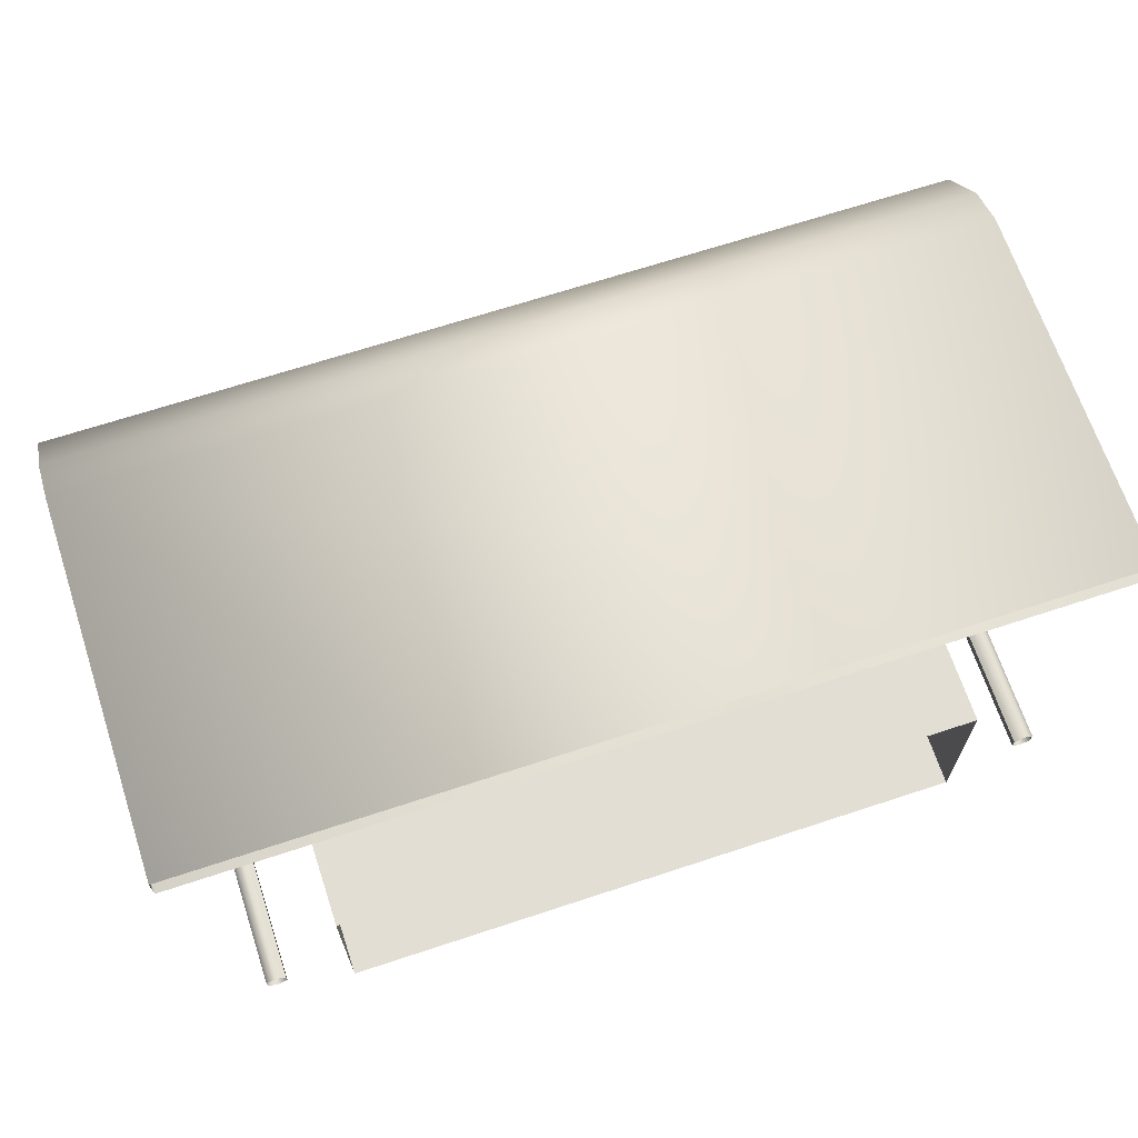
<metadata>
{"format":"obj","ext":"obj","renderer":"f3d","projection":"perspective","resolution":1024,"background":"white","views":[{"elev":67.3,"azim":-18.3,"up":"+Z"}]}
</metadata>
<code>
o Cube
v 3.227 -0.06513 -1
v 3.227 -0.06513 1
v -3.227 -0.06513 1
v -3.227 -0.06513 -1
v 3.227 1.935 -1
v 3.227 1.935 1
v -3.227 1.935 1
v -3.227 1.935 -1
v 3.559 1.925 -1.103
v 3.559 1.925 1.511
v -3.559 1.925 1.511
v -3.559 1.925 -1.103
v 3.559 2.083 -1.103
v 3.559 2.083 1.511
v -3.559 2.083 1.511
v -3.559 2.083 -1.103
v 3.227 -0.06513 -1
v 3.227 1.935 -1
v 3.227 1.935 -1
v 3.227 1.935 -1
v 3.227 -0.06513 1
v 3.227 1.935 1
v 3.227 1.935 1
v 3.227 1.935 1
v -3.227 -0.06513 1
v -3.227 1.935 1
v -3.227 1.935 1
v -3.227 1.935 1
v -3.227 -0.06513 -1
v -3.227 1.935 -1
v -3.227 1.935 -1
v -3.227 1.935 -1
v 3.559 1.925 -1.103
v 3.559 1.925 1.511
v 3.559 1.925 1.511
v 3.559 1.925 1.511
v -3.559 1.925 1.511
v -3.559 1.925 1.511
v -3.559 1.925 1.511
v -3.559 1.925 -1.103
v -3.559 1.925 -1.103
v 3.559 2.083 -1.103
v 3.559 2.083 1.511
v 3.559 2.083 1.511
v -3.559 2.083 -1.103
v -3.559 2.083 -1.103
v -3.559 2.083 1.511
v -3.559 2.083 1.511
v -3.976 5.11 -0.7037
v -3.976 -0.001038 -0.7037
v 4.036 -0.001038 -0.7037
v 4.036 5.11 -0.7037
v 4.137 -0.001038 -0.6453
v 4.137 5.11 -0.6453
v 4.137 -0.001038 -0.5284
v 4.137 5.11 -0.5284
v 4.036 -0.001038 -0.4699
v 4.036 5.11 -0.4699
v 3.934 -0.001038 -0.5284
v 3.934 5.11 -0.5284
v 3.934 -0.001038 -0.6453
v 3.934 5.11 -0.6453
v -3.875 -0.001038 -0.6453
v -3.875 5.11 -0.6453
v -3.875 -0.001038 -0.5284
v -3.875 5.11 -0.5284
v -3.976 -0.001038 -0.4699
v -3.976 5.11 -0.4699
v -4.077 -0.001038 -0.5284
v -4.077 5.11 -0.5284
v -4.077 -0.001038 -0.6453
v -4.077 5.11 -0.6453
v -4.518 -0.02569 3.868
v -4.518 -0.02569 3.58
v 4.401 -0.02569 3.58
v 4.401 -0.02569 3.868
v -4.518 3.617 3.868
v -4.518 3.617 3.58
v 4.401 3.617 3.58
v 4.401 3.617 3.868
v -4.518 4.016 3.71
v -4.518 3.793 3.529
v 4.401 3.793 3.529
v 4.401 4.016 3.71
v -4.518 4.491 3.233
v -4.518 4.26 3.06
v 4.401 4.26 3.06
v 4.401 4.491 3.233
v -4.518 5.252 -0.749
v -4.518 5.051 -0.717
v 4.401 5.051 -0.717
v 4.401 5.252 -0.749
v -4.518 4.733 -1.424
v -4.518 4.593 -1.289
v 4.401 4.593 -1.289
v 4.401 4.733 -1.424
v -3.875 5.11 -0.5284
v -3.875 -0.001038 -0.5284
v 3.934 5.11 -0.5284
v 3.934 -0.001038 -0.5284
v 3.078 2.08 -1.292
v 3.486 2.08 0.000798
v 1.221 2.08 0.7163
v 0.8122 2.08 -0.5769
v 3.078 2.174 -1.292
v 3.486 2.174 0.000798
v 1.221 2.174 0.7163
v 0.8122 2.174 -0.5769
v 0.8662 2.174 -0.4913
v 1.241 2.174 0.6959
v 1.354 2.174 0.6604
v 0.9785 2.174 -0.5268
v 0.8662 2.08 -0.4913
v 1.241 2.08 0.6959
v 1.354 2.08 0.6604
v 0.9785 2.08 -0.5268
v 0.8662 2.546 -0.4913
v 1.241 2.546 0.6959
v 1.354 2.546 0.6604
v 0.9785 2.546 -0.5268
v 0.8441 2.174 -0.5612
v 0.9565 2.174 -0.5967
v 0.8441 2.08 -0.5612
v 0.9565 2.08 -0.5967
v 0.8441 2.546 -0.5612
v 0.9565 2.546 -0.5967
v 3.013 2.174 -1.169
v 3.013 2.08 -1.169
v 3.013 2.546 -1.169
v 2.991 2.174 -1.239
v 2.991 2.08 -1.239
v 2.991 2.546 -1.239
v 3.093 2.174 -1.195
v 3.093 2.08 -1.195
v 3.093 2.546 -1.195
v 3.071 2.174 -1.264
v 3.071 2.08 -1.264
v 3.071 2.546 -1.264
v 3.376 2.174 -0.01867
v 3.376 2.08 -0.01867
v 3.376 2.546 -0.01867
v 3.456 2.174 -0.04395
v 3.456 2.08 -0.04395
v 3.456 2.546 -0.04395
v 3.078 2.174 -1.292
v 3.078 2.174 -1.292
v 3.486 2.174 0.000798
v 3.486 2.174 0.000798
v 3.486 2.08 0.000798
v 3.486 2.08 0.000798
v 3.078 2.08 -1.292
v 3.078 2.08 -1.292
v 1.221 2.174 0.7163
v 1.221 2.174 0.7163
v 1.221 2.08 0.7163
v 1.221 2.08 0.7163
v 0.8122 2.174 -0.5769
v 0.8122 2.174 -0.5769
v 0.8122 2.08 -0.5769
v 0.8122 2.08 -0.5769
v 0.9785 2.08 -0.5268
v 0.9785 2.08 -0.5268
v 0.9785 2.08 -0.5268
v 0.9785 2.08 -0.5268
v 0.8662 2.08 -0.4913
v 0.8662 2.08 -0.4913
v 0.8662 2.08 -0.4913
v 0.8441 2.08 -0.5612
v 0.8441 2.08 -0.5612
v 1.241 2.08 0.6959
v 1.241 2.08 0.6959
v 0.8662 2.174 -0.4913
v 0.8662 2.174 -0.4913
v 0.8662 2.174 -0.4913
v 1.241 2.174 0.6959
v 1.241 2.174 0.6959
v 1.241 2.174 0.6959
v 1.354 2.08 0.6604
v 1.354 2.08 0.6604
v 1.354 2.174 0.6604
v 1.354 2.174 0.6604
v 1.354 2.174 0.6604
v 0.9785 2.174 -0.5268
v 0.9785 2.174 -0.5268
v 0.9785 2.174 -0.5268
v 0.8662 2.546 -0.4913
v 0.8662 2.546 -0.4913
v 0.8662 2.546 -0.4913
v 0.9785 2.546 -0.5268
v 0.9785 2.546 -0.5268
v 0.9785 2.546 -0.5268
v 0.9785 2.546 -0.5268
v 1.241 2.546 0.6959
v 1.241 2.546 0.6959
v 1.354 2.546 0.6604
v 1.354 2.546 0.6604
v 0.9565 2.08 -0.5967
v 0.9565 2.08 -0.5967
v 0.9565 2.08 -0.5967
v 0.8441 2.174 -0.5612
v 0.8441 2.174 -0.5612
v 0.8441 2.174 -0.5612
v 0.9565 2.174 -0.5967
v 0.9565 2.174 -0.5967
v 0.9565 2.174 -0.5967
v 0.8441 2.546 -0.5612
v 0.8441 2.546 -0.5612
v 0.9565 2.546 -0.5967
v 0.9565 2.546 -0.5967
v 0.9565 2.546 -0.5967
v 3.013 2.174 -1.169
v 3.013 2.174 -1.169
v 3.013 2.174 -1.169
v 3.013 2.08 -1.169
v 3.013 2.08 -1.169
v 3.013 2.08 -1.169
v 3.013 2.08 -1.169
v 3.013 2.546 -1.169
v 3.013 2.546 -1.169
v 3.013 2.546 -1.169
v 3.013 2.546 -1.169
v 2.991 2.08 -1.239
v 2.991 2.08 -1.239
v 2.991 2.08 -1.239
v 2.991 2.174 -1.239
v 2.991 2.174 -1.239
v 2.991 2.174 -1.239
v 2.991 2.546 -1.239
v 2.991 2.546 -1.239
v 2.991 2.546 -1.239
v 3.071 2.174 -1.264
v 3.071 2.174 -1.264
v 3.071 2.174 -1.264
v 3.093 2.08 -1.195
v 3.093 2.08 -1.195
v 3.093 2.08 -1.195
v 3.093 2.174 -1.195
v 3.093 2.174 -1.195
v 3.093 2.174 -1.195
v 3.093 2.546 -1.195
v 3.093 2.546 -1.195
v 3.093 2.546 -1.195
v 3.071 2.08 -1.264
v 3.071 2.08 -1.264
v 3.071 2.546 -1.264
v 3.071 2.546 -1.264
v 3.376 2.174 -0.01867
v 3.376 2.174 -0.01867
v 3.376 2.174 -0.01867
v 3.376 2.08 -0.01867
v 3.376 2.08 -0.01867
v 3.376 2.546 -0.01867
v 3.376 2.546 -0.01867
v 3.456 2.08 -0.04395
v 3.456 2.08 -0.04395
v 3.456 2.174 -0.04395
v 3.456 2.174 -0.04395
v 3.456 2.174 -0.04395
v 3.456 2.546 -0.04395
v 3.456 2.546 -0.04395
v 1.511 2.138 0.03773
v 1.349 2.291 -0.1404
v 1.591 2.173 -0.2336
v 1.784 2.19 -0.02409
v 1.661 2.319 0.1987
v 1.392 2.381 0.1268
v 1.522 2.438 -0.3123
v 1.791 2.376 -0.2404
v 1.834 2.467 0.02676
v 1.592 2.584 0.12
v 1.399 2.567 -0.08952
v 1.673 2.62 -0.1513
v 2.498 2.138 -0.04438
v 2.336 2.291 -0.2225
v 2.579 2.173 -0.3157
v 2.771 2.19 -0.1062
v 2.648 2.319 0.1165
v 2.379 2.381 0.04467
v 2.51 2.438 -0.3944
v 2.779 2.376 -0.3225
v 2.822 2.467 -0.05535
v 2.579 2.584 0.03789
v 2.386 2.567 -0.1716
v 2.66 2.62 -0.2334
v 2.007 2.138 -0.3161
v 1.845 2.291 -0.4942
v 2.087 2.173 -0.5875
v 2.28 2.19 -0.378
v 2.157 2.319 -0.1552
v 1.888 2.381 -0.2271
v 2.018 2.438 -0.6661
v 2.287 2.376 -0.5943
v 2.33 2.467 -0.3271
v 2.088 2.584 -0.2339
v 1.895 2.567 -0.4434
v 2.168 2.62 -0.5052
v 2.834 2.426 -0.5833
v 2.685 2.846 -1.08
v 2.757 2.366 -0.5746
v 2.608 2.786 -1.071
v 2.75 2.247 -0.6005
v 2.601 2.666 -1.097
v 2.819 2.187 -0.6352
v 2.67 2.607 -1.131
v 2.895 2.247 -0.6439
v 2.746 2.667 -1.14
v 2.903 2.366 -0.618
v 2.754 2.786 -1.114
v 3.047 2.426 -0.6507
v 2.898 2.846 -1.147
v 2.971 2.366 -0.642
v 2.822 2.786 -1.138
v 2.963 2.247 -0.6679
v 2.814 2.666 -1.164
v 3.032 2.187 -0.7026
v 2.883 2.607 -1.199
v 3.109 2.247 -0.7113
v 2.96 2.667 -1.208
v 3.116 2.366 -0.6854
v 2.967 2.786 -1.182
v -1.172 2.146 0.1028
v -1.275 2.146 0.04351
v -1.275 2.076 -0.0658
v -1.275 2.112 -0.0658
v -1.077 2.076 0.04816
v -1.077 2.112 0.04816
v -1.077 2.076 0.2761
v -1.077 2.112 0.2761
v -1.275 2.076 0.39
v -1.275 2.112 0.39
v -1.472 2.076 0.2761
v -1.472 2.112 0.2761
v -1.472 2.076 0.04816
v -1.472 2.112 0.04816
v -1.172 2.146 0.2214
v -1.275 2.146 0.2807
v -1.377 2.146 0.2214
v -1.377 2.146 0.1028
v -1.239 2.21 0.1412
v -1.275 2.21 0.1204
v -1.239 2.21 0.183
v -1.275 2.21 0.2039
v -1.311 2.21 0.183
v -1.311 2.21 0.1412
v -1.239 2.579 0.1412
v -1.275 2.579 0.1204
v -1.239 2.579 0.183
v -1.275 2.579 0.2039
v -1.311 2.579 0.183
v -1.311 2.579 0.1412
v -1.188 2.648 0.1121
v -1.275 2.648 0.06218
v -1.188 2.648 0.2121
v -1.275 2.648 0.2621
v -1.361 2.648 0.2121
v -1.361 2.648 0.1121
v -1.124 2.741 0.0753
v -1.275 2.741 -0.01152
v -1.124 2.741 0.2489
v -1.275 2.741 0.3357
v -1.425 2.741 0.2489
v -1.425 2.741 0.0753
v -1.081 2.913 0.05016
v -1.275 2.913 -0.0618
v -1.081 2.913 0.2741
v -1.275 2.913 0.386
v -1.469 2.913 0.2741
v -1.469 2.913 0.05016
v -1.081 3.118 0.05016
v -1.275 3.118 -0.0618
v -1.081 3.118 0.2741
v -1.275 3.118 0.386
v -1.469 3.118 0.2741
v -1.469 3.118 0.05016
v -1.1 3.127 0.05974
v -1.279 3.127 -0.04357
v -1.1 3.127 0.2664
v -1.279 3.127 0.3697
v -1.458 3.127 0.2664
v -1.458 3.127 0.05974
v -1.279 2.681 0.163
v -1.922 2.146 -0.6435
v -2.025 2.146 -0.7028
v -2.025 2.076 -0.8121
v -2.025 2.112 -0.8121
v -1.827 2.076 -0.6981
v -1.827 2.112 -0.6981
v -1.827 2.076 -0.4702
v -1.827 2.112 -0.4702
v -2.025 2.076 -0.3563
v -2.025 2.112 -0.3563
v -2.222 2.076 -0.4702
v -2.222 2.112 -0.4702
v -2.222 2.076 -0.6981
v -2.222 2.112 -0.6981
v -1.922 2.146 -0.5249
v -2.025 2.146 -0.4656
v -2.127 2.146 -0.5249
v -2.127 2.146 -0.6435
v -1.989 2.21 -0.605
v -2.025 2.21 -0.6259
v -1.989 2.21 -0.5633
v -2.025 2.21 -0.5424
v -2.061 2.21 -0.5633
v -2.061 2.21 -0.605
v -1.989 2.579 -0.605
v -2.025 2.579 -0.6259
v -1.989 2.579 -0.5633
v -2.025 2.579 -0.5424
v -2.061 2.579 -0.5633
v -2.061 2.579 -0.605
v -1.938 2.648 -0.6341
v -2.025 2.648 -0.6841
v -1.938 2.648 -0.5342
v -2.025 2.648 -0.4842
v -2.111 2.648 -0.5342
v -2.111 2.648 -0.6341
v -1.874 2.741 -0.671
v -2.025 2.741 -0.7578
v -1.874 2.741 -0.4974
v -2.025 2.741 -0.4105
v -2.175 2.741 -0.4974
v -2.175 2.741 -0.671
v -1.831 2.913 -0.6961
v -2.025 2.913 -0.8081
v -1.831 2.913 -0.4722
v -2.025 2.913 -0.3603
v -2.219 2.913 -0.4722
v -2.219 2.913 -0.6961
v -1.831 3.118 -0.6961
v -2.025 3.118 -0.8081
v -1.831 3.118 -0.4722
v -2.025 3.118 -0.3603
v -2.219 3.118 -0.4722
v -2.219 3.118 -0.6961
v -1.85 3.127 -0.6866
v -2.029 3.127 -0.7899
v -1.85 3.127 -0.4799
v -2.029 3.127 -0.3766
v -2.208 3.127 -0.4799
v -2.208 3.127 -0.6866
v -2.029 2.681 -0.5832
v -3.081 2.146 0.8485
v -3.184 2.146 0.7892
v -3.184 2.076 0.6798
v -3.184 2.112 0.6798
v -2.986 2.076 0.7938
v -2.986 2.112 0.7938
v -2.986 2.076 1.022
v -2.986 2.112 1.022
v -3.184 2.076 1.136
v -3.184 2.112 1.136
v -3.381 2.076 1.022
v -3.381 2.112 1.022
v -3.381 2.076 0.7938
v -3.381 2.112 0.7938
v -3.081 2.146 0.9671
v -3.184 2.146 1.026
v -3.286 2.146 0.9671
v -3.286 2.146 0.8485
v -3.147 2.21 0.8869
v -3.184 2.21 0.866
v -3.147 2.21 0.9286
v -3.184 2.21 0.9495
v -3.22 2.21 0.9286
v -3.22 2.21 0.8869
v -3.147 2.579 0.8869
v -3.184 2.579 0.866
v -3.147 2.579 0.9286
v -3.184 2.579 0.9495
v -3.22 2.579 0.9286
v -3.22 2.579 0.8869
v -3.097 2.648 0.8578
v -3.184 2.648 0.8078
v -3.097 2.648 0.9577
v -3.184 2.648 1.008
v -3.27 2.648 0.9577
v -3.27 2.648 0.8578
v -3.033 2.741 0.8209
v -3.184 2.741 0.7341
v -3.033 2.741 0.9946
v -3.184 2.741 1.081
v -3.334 2.741 0.9946
v -3.334 2.741 0.8209
v -2.99 2.913 0.7958
v -3.184 2.913 0.6838
v -2.99 2.913 1.02
v -3.184 2.913 1.132
v -3.377 2.913 1.02
v -3.377 2.913 0.7958
v -2.99 3.118 0.7958
v -3.184 3.118 0.6838
v -2.99 3.118 1.02
v -3.184 3.118 1.132
v -3.377 3.118 1.02
v -3.377 3.118 0.7958
v -3.009 3.127 0.8054
v -3.188 3.127 0.7021
v -3.009 3.127 1.012
v -3.188 3.127 1.115
v -3.367 3.127 1.012
v -3.367 3.127 0.8054
v -3.188 2.681 0.9087
v 4.401 3.617 3.58
v 4.401 -0.02569 3.58
v 4.401 3.793 3.529
v 4.401 4.26 3.06
v 4.401 5.051 -0.717
v 4.401 4.593 -1.289
f 38 45 41
f 27 40 31
f 5 2 1
f 22 3 21
f 25 8 29
f 17 30 18
f 23 9 10
f 20 12 33
f 24 11 28
f 16 14 13
f 33 43 35
f 12 42 33
f 36 48 39
f 68 69 67
f 52 53 51
f 54 55 53
f 70 71 69
f 64 65 63
f 56 57 55
f 72 50 71
f 49 63 50
f 58 59 57
f 62 51 61
f 99 61 100
f 97 67 98
f 106 101 105
f 107 149 147
f 108 155 153
f 145 159 157
f 150 160 152
f 154 146 158
f 183 195 180
f 116 114 113
f 120 125 117
f 109 170 110
f 175 178 111
f 182 161 112
f 118 191 186
f 162 123 124
f 181 193 176
f 177 187 172
f 122 168 121
f 200 208 203
f 190 228 209
f 188 201 173
f 184 129 192
f 174 169 167
f 214 243 234
f 130 137 131
f 204 223 198
f 163 211 185
f 210 225 205
f 199 217 164
f 237 138 135
f 134 233 133
f 241 256 238
f 229 232 227
f 219 246 230
f 212 141 220
f 248 259 252
f 140 142 247
f 235 250 215
f 221 260 242
f 216 249 213
f 239 255 236
f 261 262 263
f 262 261 266
f 261 263 264
f 261 264 265
f 261 265 266
f 262 266 271
f 263 262 267
f 264 263 268
f 265 264 269
f 266 265 270
f 262 271 267
f 263 267 268
f 264 268 269
f 265 269 270
f 266 270 271
f 267 271 272
f 268 267 272
f 269 268 272
f 270 269 272
f 271 270 272
f 273 274 275
f 274 273 278
f 273 275 276
f 273 276 277
f 273 277 278
f 274 278 283
f 275 274 279
f 276 275 280
f 277 276 281
f 278 277 282
f 274 283 279
f 275 279 280
f 276 280 281
f 277 281 282
f 278 282 283
f 279 283 284
f 280 279 284
f 281 280 284
f 282 281 284
f 283 282 284
f 285 286 287
f 286 285 290
f 285 287 288
f 285 288 289
f 285 289 290
f 286 290 295
f 287 286 291
f 288 287 292
f 289 288 293
f 290 289 294
f 286 295 291
f 287 291 292
f 288 292 293
f 289 293 294
f 290 294 295
f 291 295 296
f 292 291 296
f 293 292 296
f 294 293 296
f 295 294 296
f 297 300 299
f 299 302 301
f 301 304 303
f 304 305 303
f 308 306 302
f 308 297 307
f 306 307 305
f 299 305 307
f 309 312 311
f 311 314 313
f 313 316 315
f 316 317 315
f 320 318 314
f 320 309 319
f 318 319 317
f 311 317 319
f 321 341 335
f 332 338 334
f 324 325 323
f 322 344 340
f 326 322 321
f 326 327 325
f 341 348 342
f 326 335 328
f 328 329 327
f 332 336 337
f 322 339 321
f 330 331 329
f 330 335 336
f 334 323 333
f 332 333 331
f 336 341 342
f 334 322 324
f 325 329 323
f 336 343 337
f 337 344 338
f 347 354 348
f 340 345 339
f 344 346 340
f 342 349 343
f 339 347 341
f 343 350 344
f 353 360 354
f 345 352 351
f 350 352 346
f 348 355 349
f 345 353 347
f 349 356 350
f 361 368 362
f 351 358 357
f 352 362 358
f 354 361 355
f 351 359 353
f 355 362 356
f 367 374 368
f 359 366 360
f 358 363 357
f 362 364 358
f 361 366 367
f 357 365 359
f 373 380 374
f 365 372 366
f 364 369 363
f 368 370 364
f 366 373 367
f 363 371 365
f 372 377 378
f 370 375 369
f 374 376 370
f 373 378 379
f 371 375 377
f 380 379 381
f 378 377 381
f 375 376 381
f 376 380 381
f 379 378 381
f 377 375 381
f 382 402 396
f 393 399 395
f 385 386 384
f 399 401 383
f 387 383 382
f 387 388 386
f 402 409 403
f 387 396 389
f 389 390 388
f 393 397 398
f 383 400 382
f 391 392 390
f 389 397 391
f 395 384 394
f 393 394 392
f 397 402 403
f 395 383 385
f 386 390 394
f 397 404 398
f 398 405 399
f 408 415 409
f 401 406 400
f 405 407 401
f 403 410 404
f 400 408 402
f 404 411 405
f 415 420 421
f 406 413 412
f 411 413 407
f 410 415 416
f 406 414 408
f 410 417 411
f 422 429 423
f 412 419 418
f 417 419 413
f 416 421 422
f 412 420 414
f 416 423 417
f 428 435 429
f 420 427 421
f 418 425 424
f 423 425 419
f 422 427 428
f 418 426 420
f 434 441 435
f 426 433 427
f 425 430 424
f 429 431 425
f 427 434 428
f 424 432 426
f 433 438 439
f 431 436 430
f 435 437 431
f 434 439 440
f 432 436 438
f 441 440 442
f 439 438 442
f 436 437 442
f 437 441 442
f 440 439 442
f 438 436 442
f 443 463 457
f 456 459 460
f 446 447 445
f 444 466 462
f 448 444 443
f 448 449 447
f 463 470 464
f 448 457 450
f 450 451 449
f 454 458 459
f 444 461 443
f 452 453 451
f 450 458 452
f 456 445 455
f 454 455 453
f 458 463 464
f 456 444 446
f 447 451 455
f 459 464 465
f 459 466 460
f 470 475 476
f 462 467 461
f 466 468 462
f 464 471 465
f 461 469 463
f 465 472 466
f 475 482 476
f 467 474 473
f 472 474 468
f 471 476 477
f 467 475 469
f 471 478 472
f 483 490 484
f 473 480 479
f 478 480 474
f 476 483 477
f 473 481 475
f 477 484 478
f 489 496 490
f 482 487 488
f 480 485 479
f 484 486 480
f 483 488 489
f 479 487 481
f 495 502 496
f 487 494 488
f 486 491 485
f 490 492 486
f 488 495 489
f 485 493 487
f 494 499 500
f 492 497 491
f 496 498 492
f 495 500 501
f 493 497 499
f 502 501 503
f 500 499 503
f 497 498 503
f 498 502 503
f 501 500 503
f 499 497 503
f 38 47 45
f 27 37 40
f 5 6 2
f 22 7 3
f 25 26 8
f 17 4 30
f 23 19 9
f 20 32 12
f 24 34 11
f 16 15 14
f 33 42 43
f 12 46 42
f 36 44 48
f 68 70 69
f 52 54 53
f 54 56 55
f 70 72 71
f 64 66 65
f 56 58 57
f 72 49 50
f 49 64 63
f 58 60 59
f 62 52 51
f 99 62 61
f 97 68 67
f 106 102 101
f 107 103 149
f 108 104 155
f 145 151 159
f 150 156 160
f 154 148 146
f 183 189 195
f 116 115 114
f 120 126 125
f 109 166 170
f 175 171 178
f 182 179 161
f 118 119 191
f 162 165 123
f 181 196 193
f 177 194 187
f 122 197 168
f 200 206 208
f 190 218 228
f 188 207 201
f 184 127 129
f 174 202 169
f 214 222 243
f 130 136 137
f 204 226 223
f 163 128 211
f 210 132 225
f 199 224 217
f 237 231 138
f 134 244 233
f 241 144 256
f 229 245 232
f 219 240 246
f 212 139 141
f 248 257 259
f 140 143 142
f 235 254 250
f 221 253 260
f 216 251 249
f 239 258 255
f 297 298 300
f 299 300 302
f 301 302 304
f 304 306 305
f 302 300 308
f 298 308 300
f 306 304 302
f 308 298 297
f 306 308 307
f 307 297 299
f 299 301 305
f 303 305 301
f 309 310 312
f 311 312 314
f 313 314 316
f 316 318 317
f 314 312 320
f 310 320 312
f 318 316 314
f 320 310 309
f 318 320 319
f 319 309 311
f 311 313 317
f 315 317 313
f 321 339 341
f 332 337 338
f 324 326 325
f 322 338 344
f 326 324 322
f 326 328 327
f 341 347 348
f 326 321 335
f 328 330 329
f 332 330 336
f 322 340 339
f 330 332 331
f 330 328 335
f 334 324 323
f 332 334 333
f 336 335 341
f 334 338 322
f 333 323 329
f 325 327 329
f 329 331 333
f 336 342 343
f 337 343 344
f 347 353 354
f 340 346 345
f 344 350 346
f 342 348 349
f 339 345 347
f 343 349 350
f 353 359 360
f 345 346 352
f 350 356 352
f 348 354 355
f 345 351 353
f 349 355 356
f 361 367 368
f 351 352 358
f 352 356 362
f 354 360 361
f 351 357 359
f 355 361 362
f 367 373 374
f 359 365 366
f 358 364 363
f 362 368 364
f 361 360 366
f 357 363 365
f 373 379 380
f 365 371 372
f 364 370 369
f 368 374 370
f 366 372 373
f 363 369 371
f 372 371 377
f 370 376 375
f 374 380 376
f 373 372 378
f 371 369 375
f 382 400 402
f 393 398 399
f 385 387 386
f 399 405 401
f 387 385 383
f 387 389 388
f 402 408 409
f 387 382 396
f 389 391 390
f 393 391 397
f 383 401 400
f 391 393 392
f 389 396 397
f 395 385 384
f 393 395 394
f 397 396 402
f 395 399 383
f 394 384 386
f 386 388 390
f 390 392 394
f 397 403 404
f 398 404 405
f 408 414 415
f 401 407 406
f 405 411 407
f 403 409 410
f 400 406 408
f 404 410 411
f 415 414 420
f 406 407 413
f 411 417 413
f 410 409 415
f 406 412 414
f 410 416 417
f 422 428 429
f 412 413 419
f 417 423 419
f 416 415 421
f 412 418 420
f 416 422 423
f 428 434 435
f 420 426 427
f 418 419 425
f 423 429 425
f 422 421 427
f 418 424 426
f 434 440 441
f 426 432 433
f 425 431 430
f 429 435 431
f 427 433 434
f 424 430 432
f 433 432 438
f 431 437 436
f 435 441 437
f 434 433 439
f 432 430 436
f 443 461 463
f 456 454 459
f 446 448 447
f 444 460 466
f 448 446 444
f 448 450 449
f 463 469 470
f 448 443 457
f 450 452 451
f 454 452 458
f 444 462 461
f 452 454 453
f 450 457 458
f 456 446 445
f 454 456 455
f 458 457 463
f 456 460 444
f 455 445 447
f 447 449 451
f 451 453 455
f 459 458 464
f 459 465 466
f 470 469 475
f 462 468 467
f 466 472 468
f 464 470 471
f 461 467 469
f 465 471 472
f 475 481 482
f 467 468 474
f 472 478 474
f 471 470 476
f 467 473 475
f 471 477 478
f 483 489 490
f 473 474 480
f 478 484 480
f 476 482 483
f 473 479 481
f 477 483 484
f 489 495 496
f 482 481 487
f 480 486 485
f 484 490 486
f 483 482 488
f 479 485 487
f 495 501 502
f 487 493 494
f 486 492 491
f 490 496 492
f 488 494 495
f 485 491 493
f 494 493 499
f 492 498 497
f 496 502 498
f 495 494 500
f 493 491 497
f 80 75 504
f 79 74 78
f 77 76 80
f 78 73 77
f 80 81 77
f 84 85 81
f 80 506 84
f 78 83 79
f 77 82 78
f 88 89 85
f 81 86 82
f 82 87 83
f 84 507 88
f 92 93 89
f 86 91 87
f 507 92 88
f 86 89 90
f 95 93 96
f 90 93 94
f 90 509 91
f 508 96 92
f 80 76 75
f 79 505 74
f 77 73 76
f 78 74 73
f 80 84 81
f 84 88 85
f 80 504 506
f 78 82 83
f 77 81 82
f 88 92 89
f 81 85 86
f 82 86 87
f 84 506 507
f 92 96 93
f 86 90 91
f 507 508 92
f 86 85 89
f 95 94 93
f 90 89 93
f 90 94 509
f 508 95 96

</code>
